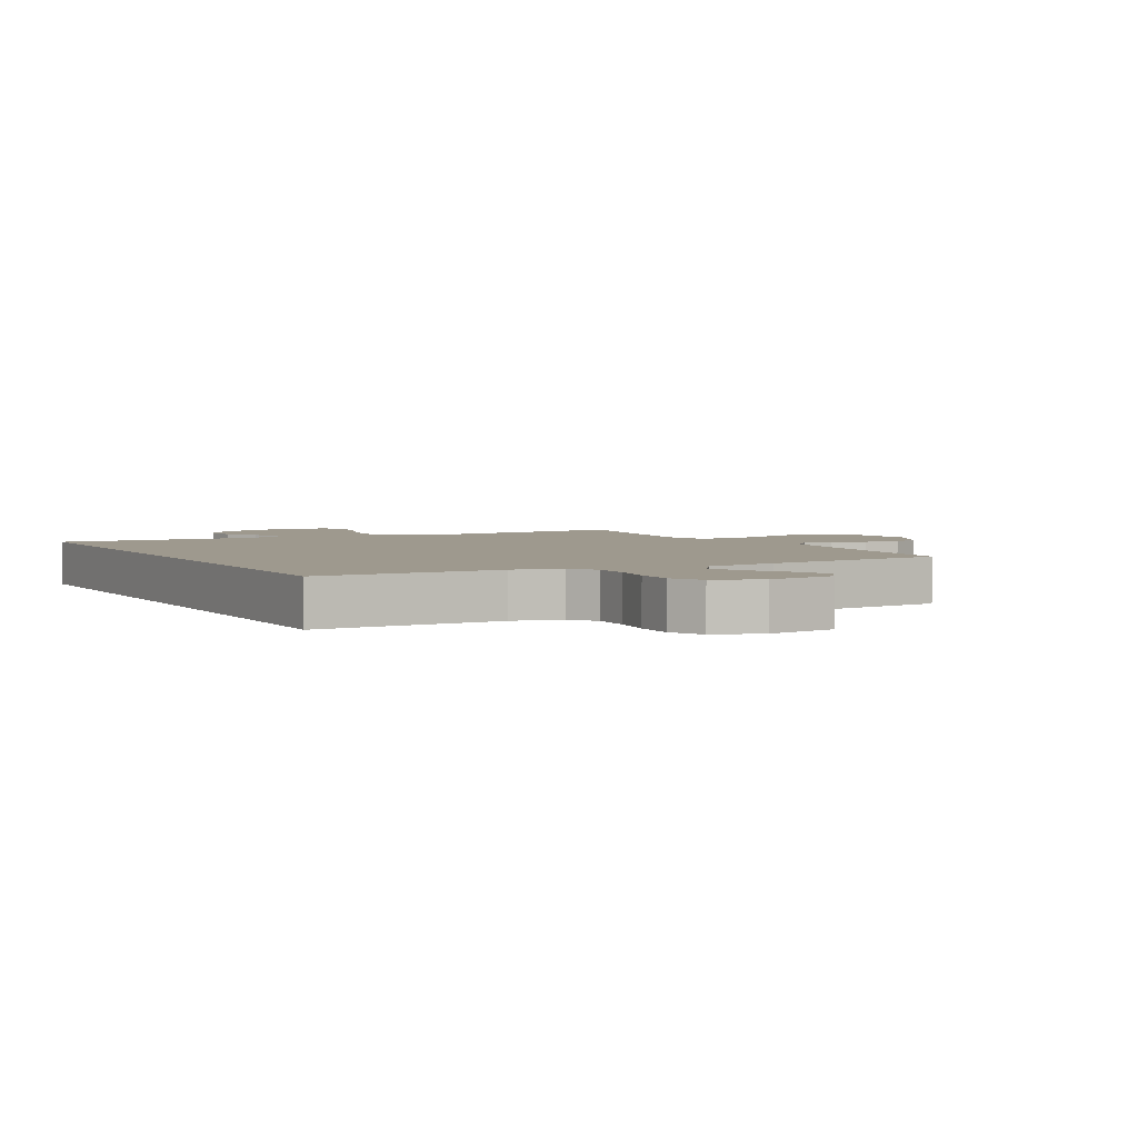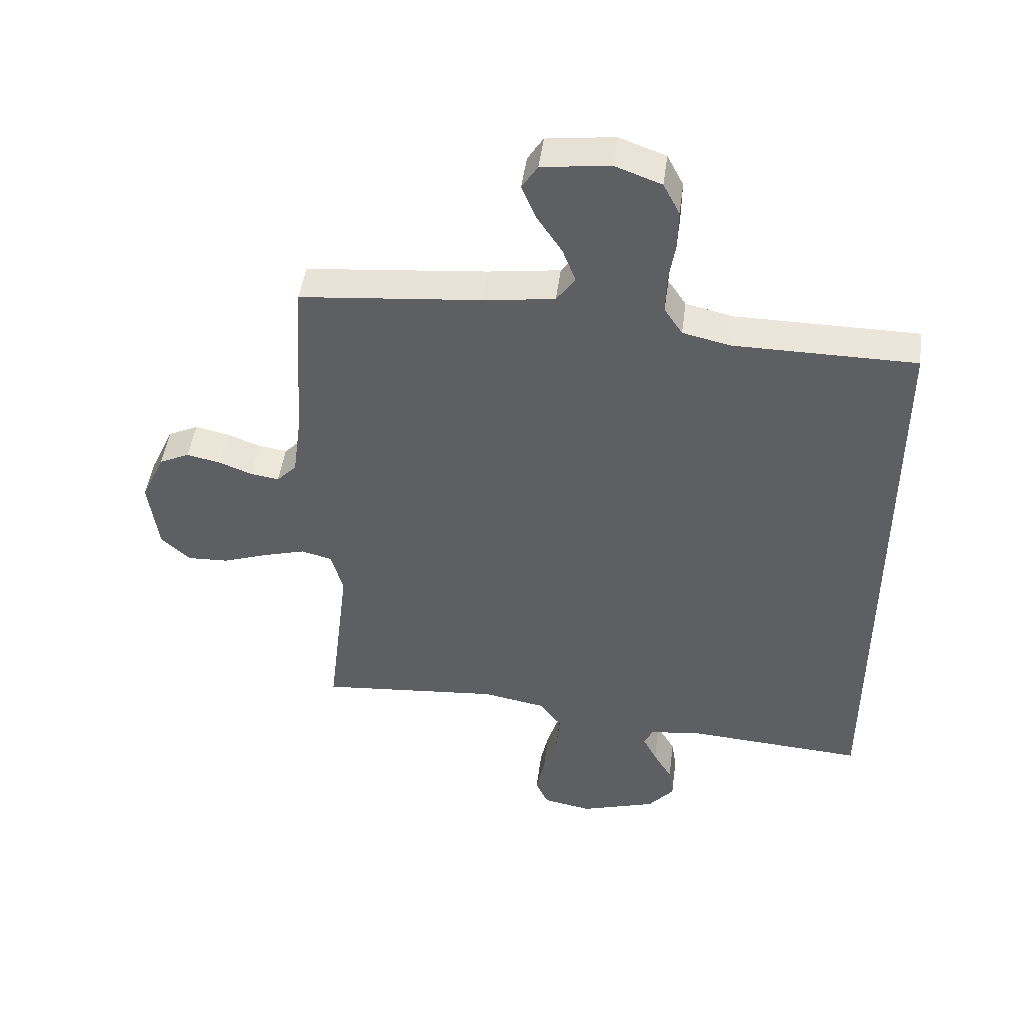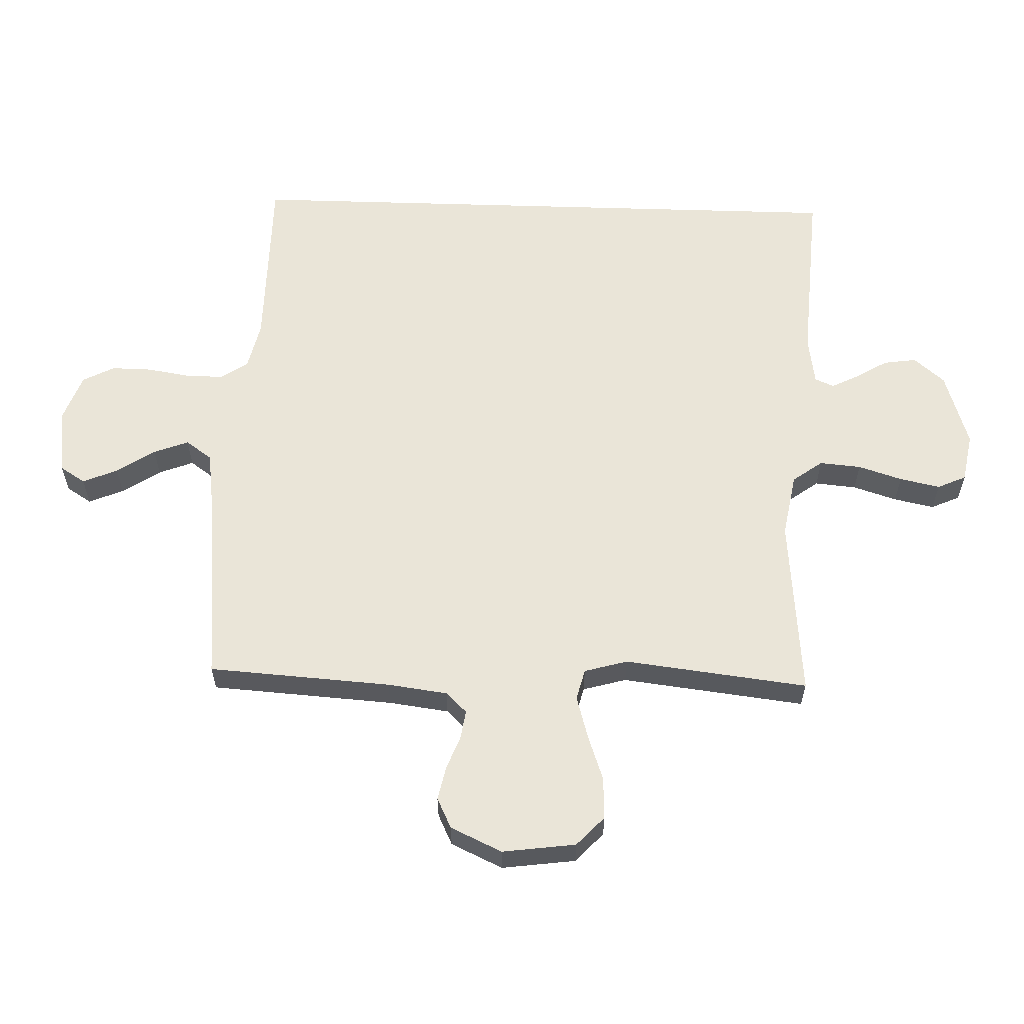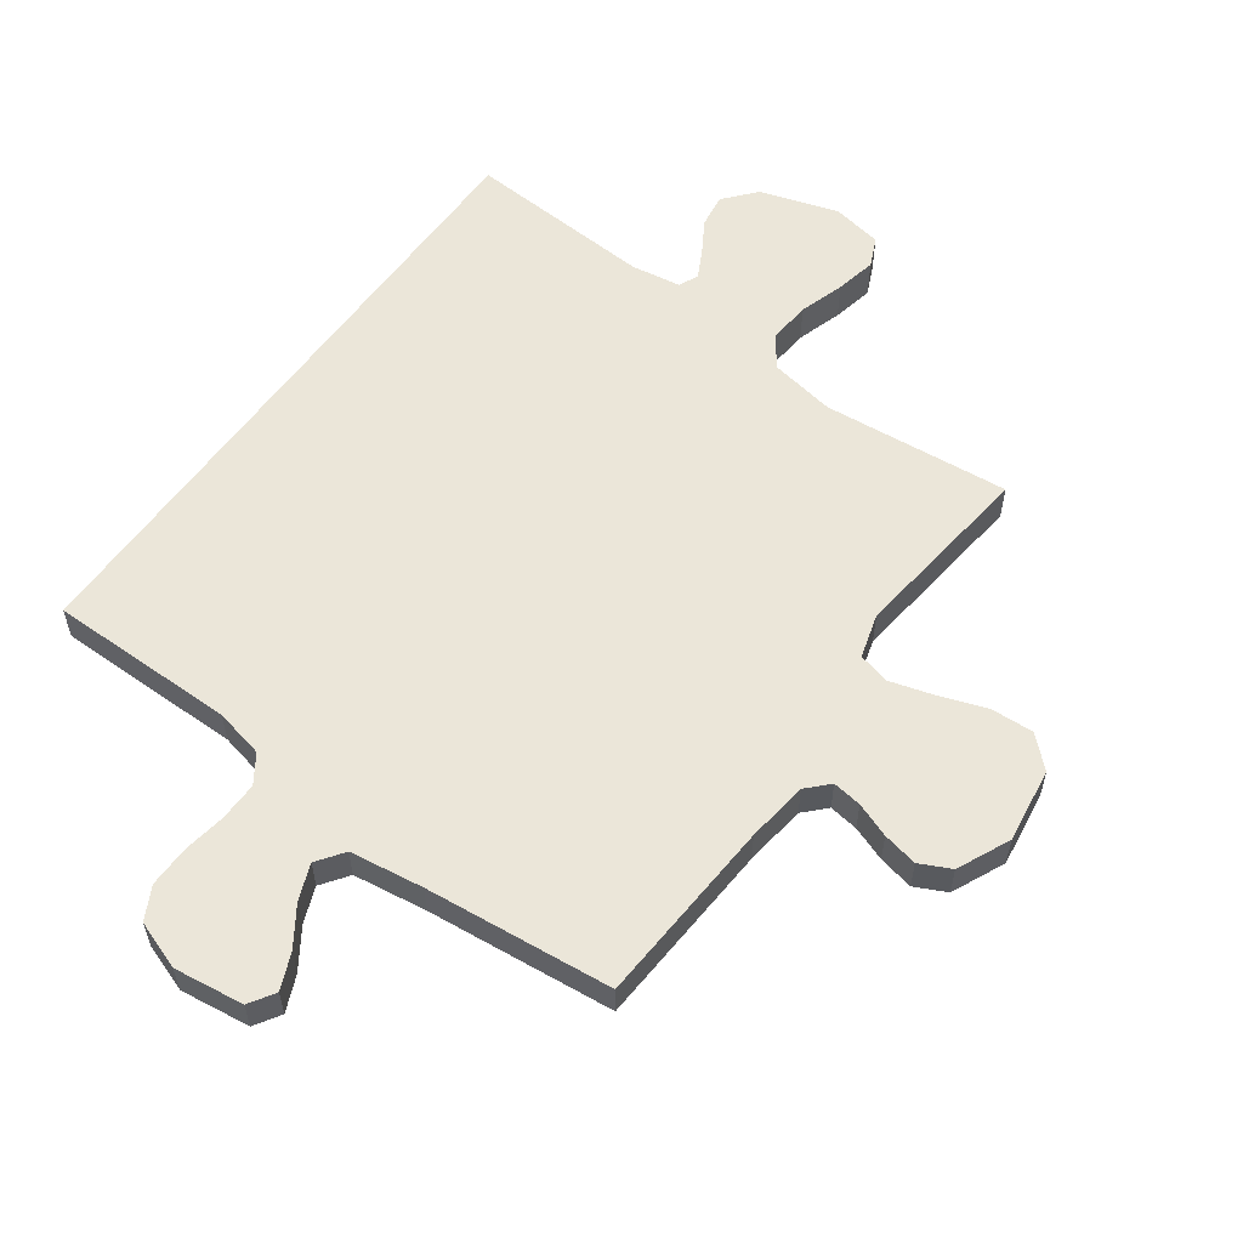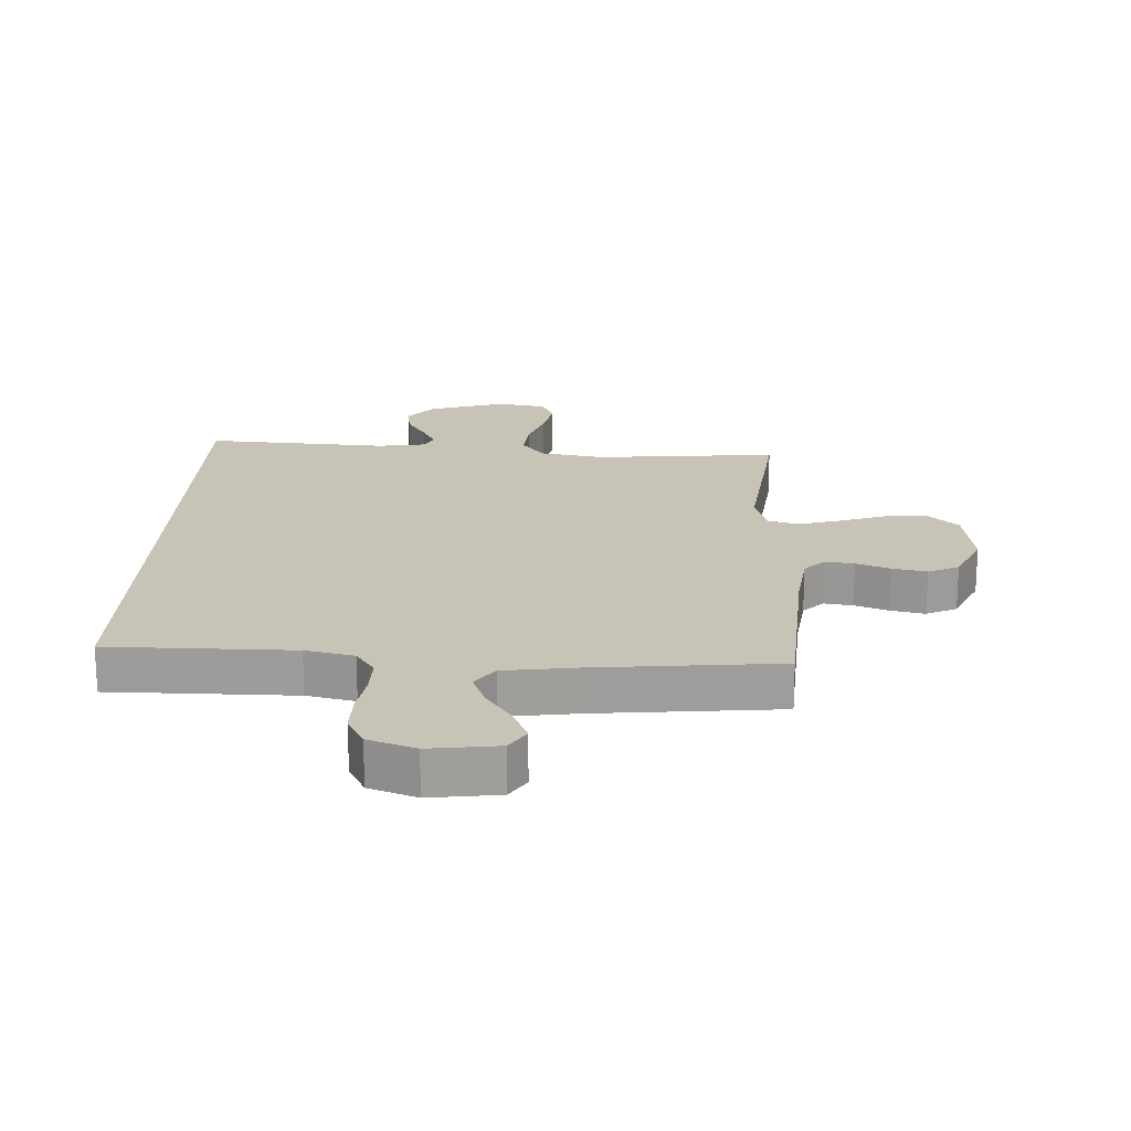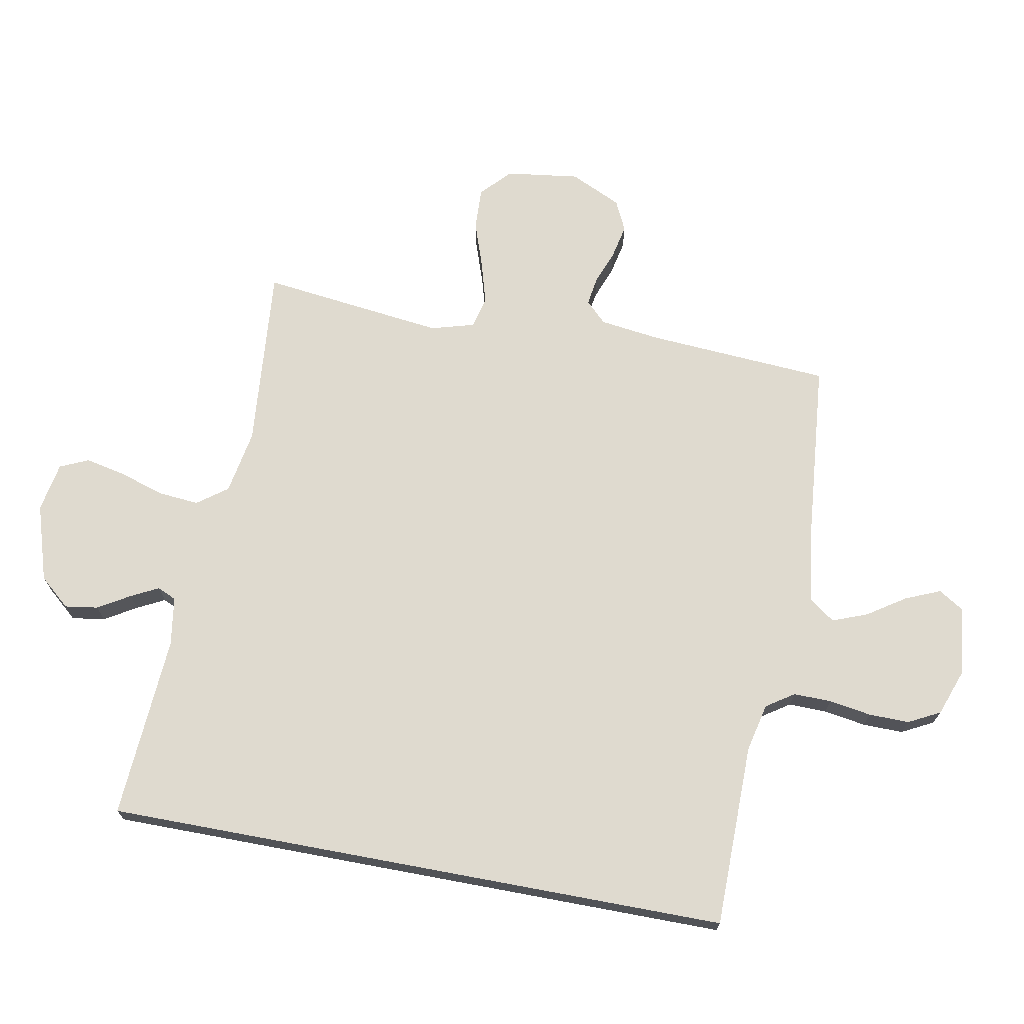
<metadata>
{"format":"obj","ext":"obj","renderer":"f3d","projection":"perspective","resolution":1024,"background":"white","views":[{"elev":3.5,"azim":-28.9,"up":"+Y"},{"elev":46.8,"azim":-172.5,"up":"+Z"},{"elev":59.5,"azim":91.8,"up":"+Y"},{"elev":57.5,"azim":35.5,"up":"+Y"},{"elev":19.6,"azim":2.3,"up":"+Y"},{"elev":70.6,"azim":-79.4,"up":"+Y"}]}
</metadata>
<code>
v 0.5 0.07 0.5
v 0.52 0.07 0.2
v 0.533 0.07 0.102
v 0.566 0.07 0.068
v 0.613 0.07 0.075
v 0.668 0.07 0.096
v 0.724 0.07 0.108
v 0.774 0.07 0.084
v 0.813 0.07 0
v 0.797 0.07 -0.12
v 0.749 0.07 -0.165
v 0.68 0.07 -0.162
v 0.605 0.07 -0.136
v 0.535 0.07 -0.116
v 0.484 0.07 -0.129
v 0.464 0.07 -0.2
v 0.5 0.07 -0.5
v 0.2 0.07 -0.474
v 0.095 0.07 -0.493
v 0.059 0.07 -0.542
v 0.065 0.07 -0.61
v 0.088 0.07 -0.682
v 0.102 0.07 -0.748
v 0.081 0.07 -0.795
v 0 0.07 -0.81
v -0.125 0.07 -0.771
v -0.168 0.07 -0.721
v -0.16 0.07 -0.667
v -0.129 0.07 -0.615
v -0.106 0.07 -0.57
v -0.12 0.07 -0.539
v -0.2 0.07 -0.527
v -0.5 0.07 -0.547
v -0.5 0.07 0.476
v -0.2 0.07 0.478
v -0.121 0.07 0.496
v -0.091 0.07 0.541
v -0.092 0.07 0.603
v -0.103 0.07 0.672
v -0.104 0.07 0.738
v -0.077 0.07 0.79
v 0 0.07 0.818
v 0.112 0.07 0.804
v 0.138 0.07 0.763
v 0.114 0.07 0.706
v 0.073 0.07 0.644
v 0.051 0.07 0.587
v 0.082 0.07 0.544
v 0.2 0.07 0.528
v 0.5 0 0.5
v 0.52 0 0.2
v 0.533 0 0.102
v 0.566 0 0.068
v 0.613 0 0.075
v 0.668 0 0.096
v 0.724 0 0.108
v 0.774 0 0.084
v 0.813 0 0
v 0.797 0 -0.12
v 0.749 0 -0.165
v 0.68 0 -0.162
v 0.605 0 -0.136
v 0.535 0 -0.116
v 0.484 0 -0.129
v 0.464 0 -0.2
v 0.5 0 -0.5
v 0.2 0 -0.474
v 0.095 0 -0.493
v 0.059 0 -0.542
v 0.065 0 -0.61
v 0.088 0 -0.682
v 0.102 0 -0.748
v 0.081 0 -0.795
v 0 0 -0.81
v -0.125 0 -0.771
v -0.168 0 -0.721
v -0.16 0 -0.667
v -0.129 0 -0.615
v -0.106 0 -0.57
v -0.12 0 -0.539
v -0.2 0 -0.527
v -0.5 0 -0.547
v -0.5 0 0.476
v -0.2 0 0.478
v -0.121 0 0.496
v -0.091 0 0.541
v -0.092 0 0.603
v -0.103 0 0.672
v -0.104 0 0.738
v -0.077 0 0.79
v 0 0 0.818
v 0.112 0 0.804
v 0.138 0 0.763
v 0.114 0 0.706
v 0.073 0 0.644
v 0.051 0 0.587
v 0.082 0 0.544
v 0.2 0 0.528
f 43 44 45 46
f 43 46 47
f 42 43 47
f 41 42 47
f 38 39 40 41
f 37 38 41 47
f 36 37 47 48
f 32 33 34 35
f 31 32 35 36
f 30 31 36 48
f 26 27 28 29
f 26 29 30
f 21 22 23 24
f 20 21 24 25
f 16 17 18
f 15 16 18 19
f 10 11 12 13
f 10 13 14
f 9 10 14
f 8 9 14 15
f 5 6 7 8
f 4 5 8 15
f 49 1 2
f 49 2 3
f 48 49 3
f 20 25 26 30
f 19 20 30 48
f 15 19 48
f 3 4 15 48
f 95 94 93 92
f 96 95 92
f 96 92 91
f 96 91 90
f 90 89 88 87
f 96 90 87 86
f 97 96 86 85
f 84 83 82 81
f 85 84 81 80
f 97 85 80 79
f 78 77 76 75
f 79 78 75
f 73 72 71 70
f 74 73 70 69
f 67 66 65
f 68 67 65 64
f 62 61 60 59
f 63 62 59
f 63 59 58
f 64 63 58 57
f 57 56 55 54
f 64 57 54 53
f 51 50 98
f 52 51 98
f 52 98 97
f 79 75 74 69
f 97 79 69 68
f 97 68 64
f 97 64 53 52
f 1 50 51 2
f 2 51 52 3
f 3 52 53 4
f 4 53 54 5
f 5 54 55 6
f 6 55 56 7
f 7 56 57 8
f 8 57 58 9
f 9 58 59 10
f 10 59 60 11
f 11 60 61 12
f 12 61 62 13
f 13 62 63 14
f 14 63 64 15
f 15 64 65 16
f 16 65 66 17
f 17 66 67 18
f 18 67 68 19
f 19 68 69 20
f 20 69 70 21
f 21 70 71 22
f 22 71 72 23
f 23 72 73 24
f 24 73 74 25
f 25 74 75 26
f 26 75 76 27
f 27 76 77 28
f 28 77 78 29
f 29 78 79 30
f 30 79 80 31
f 31 80 81 32
f 32 81 82 33
f 33 82 83 34
f 34 83 84 35
f 35 84 85 36
f 36 85 86 37
f 37 86 87 38
f 38 87 88 39
f 39 88 89 40
f 40 89 90 41
f 41 90 91 42
f 42 91 92 43
f 43 92 93 44
f 44 93 94 45
f 45 94 95 46
f 46 95 96 47
f 47 96 97 48
f 48 97 98 49
f 49 98 50 1

</code>
